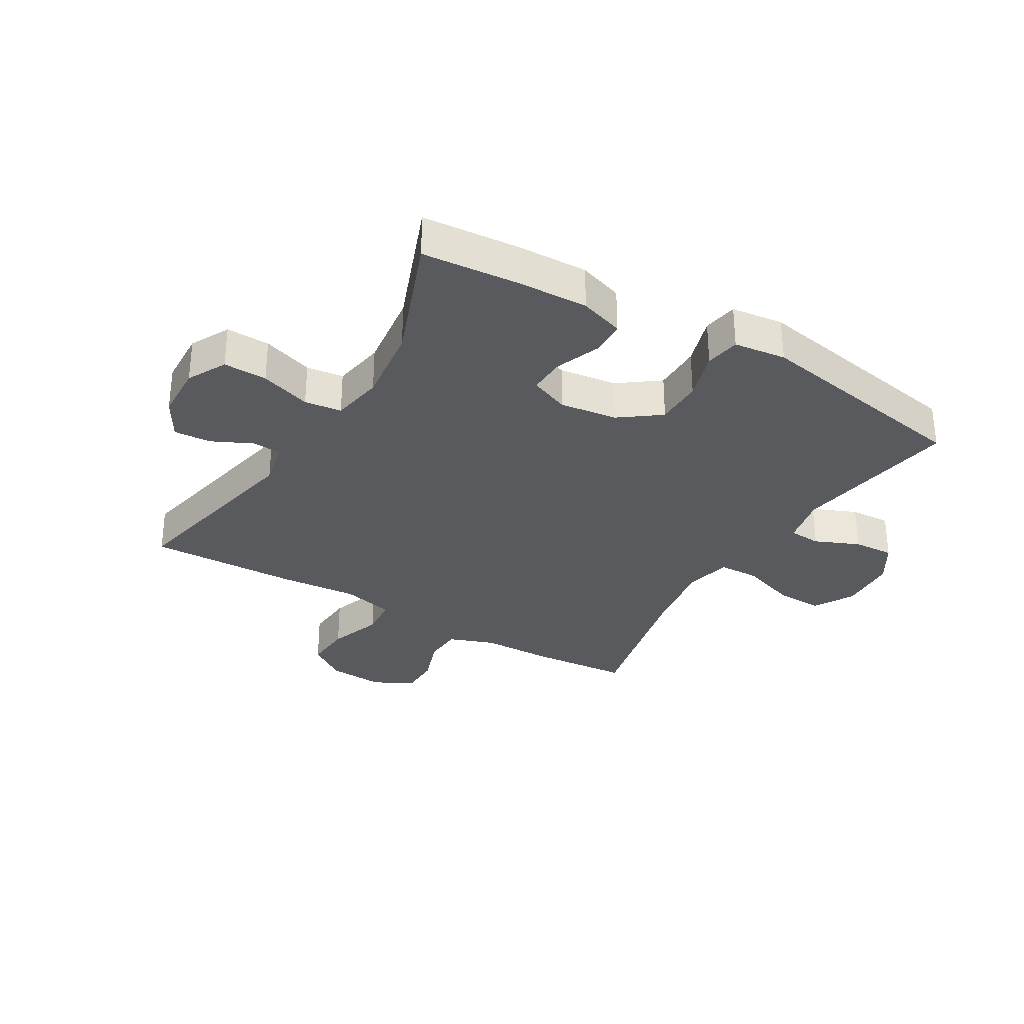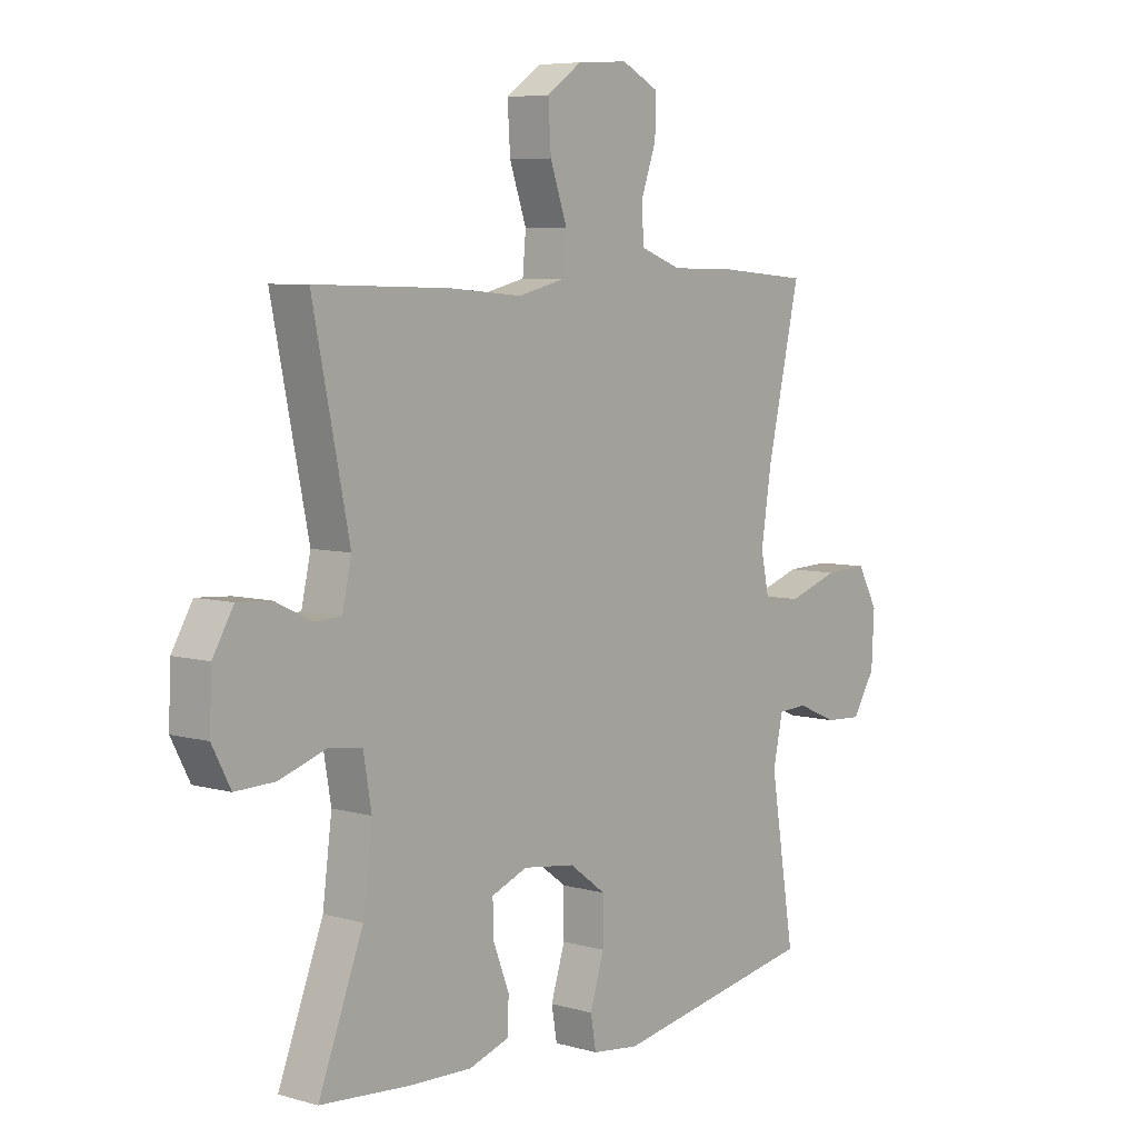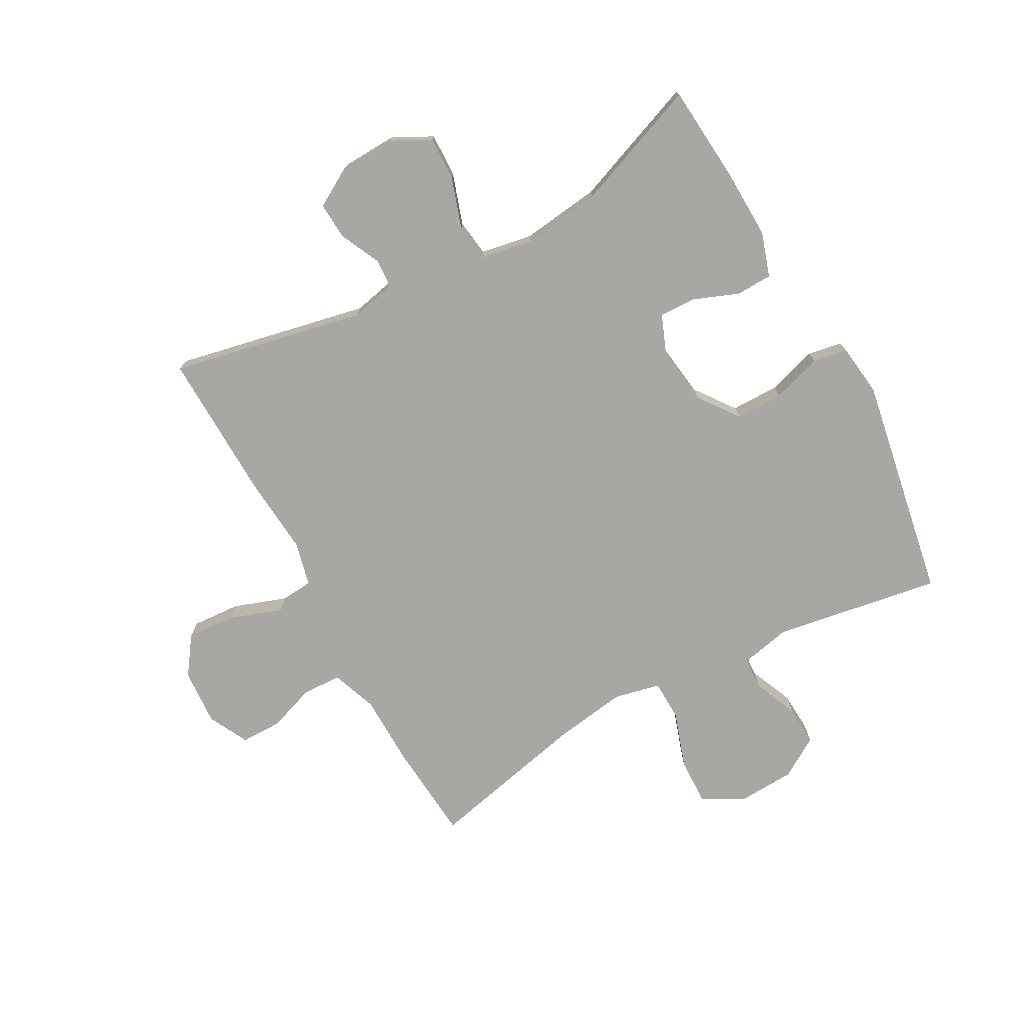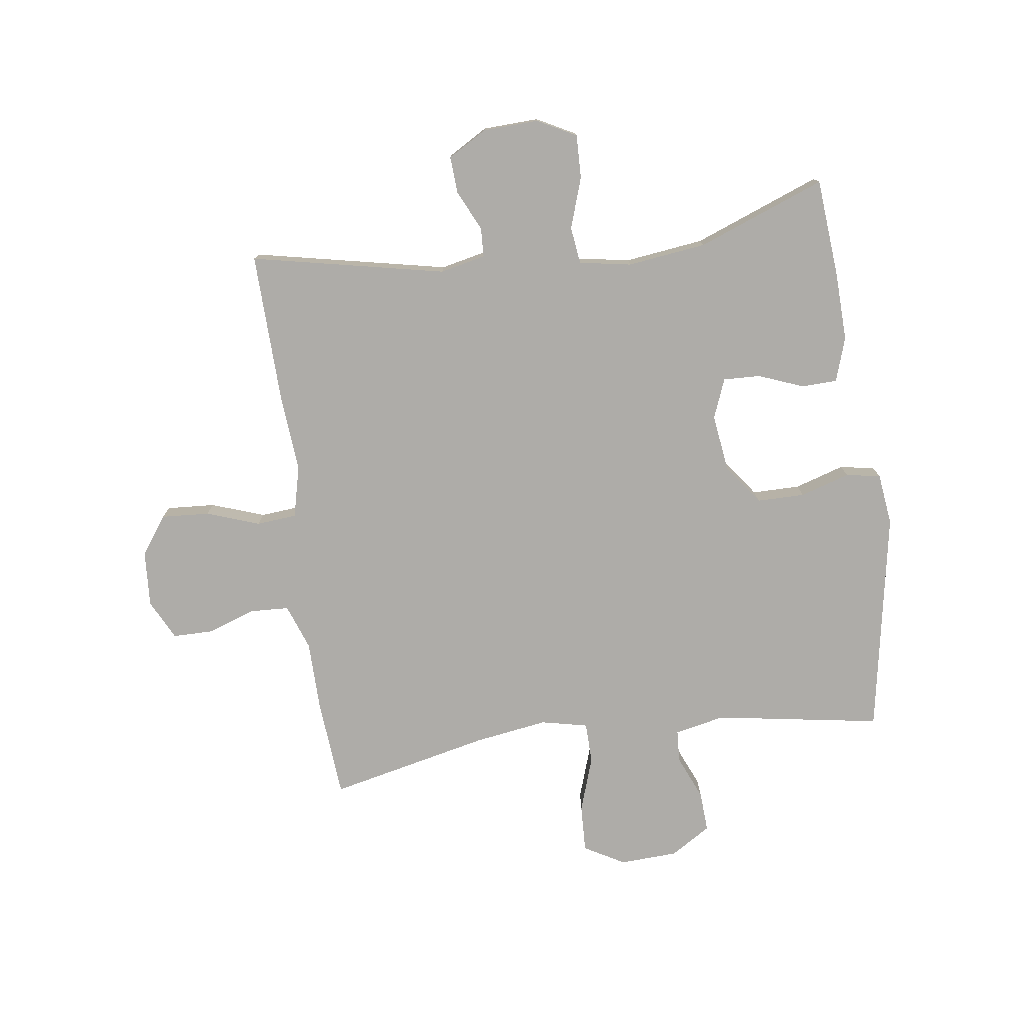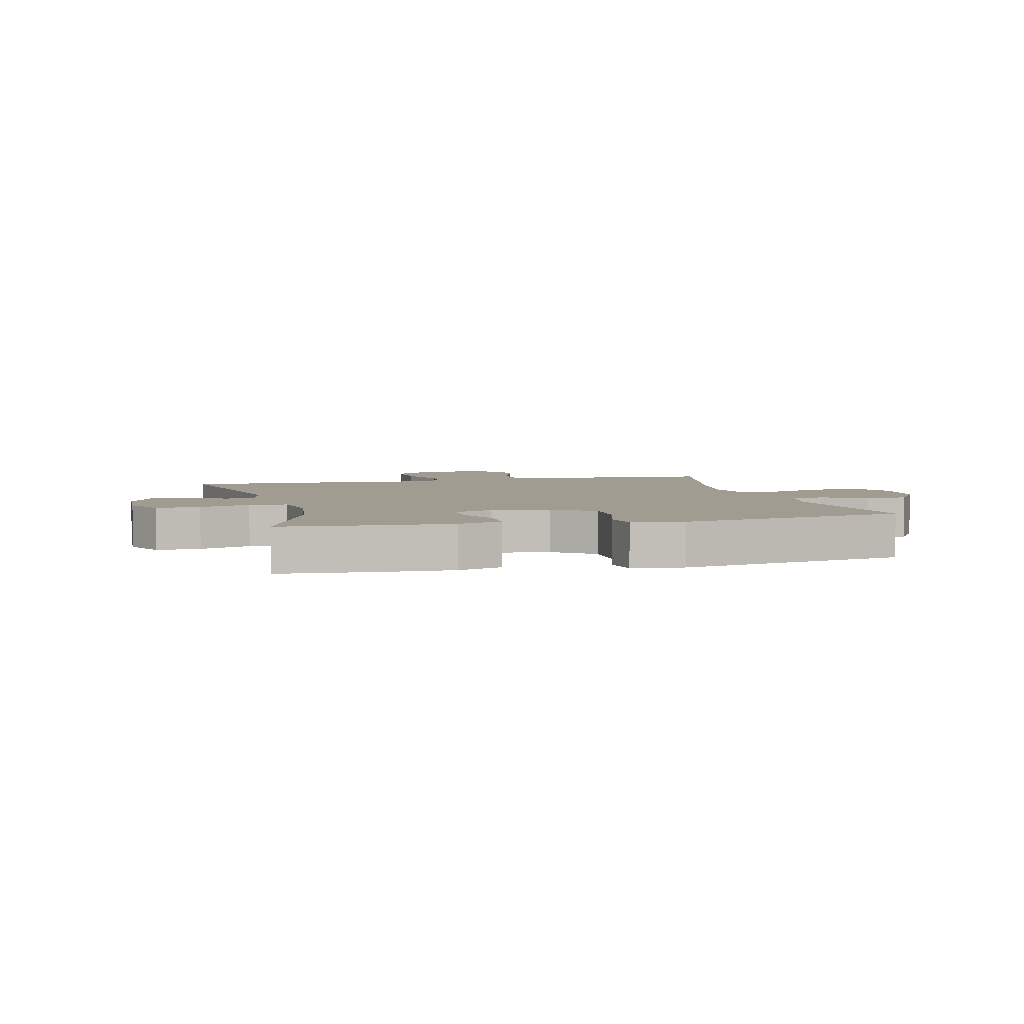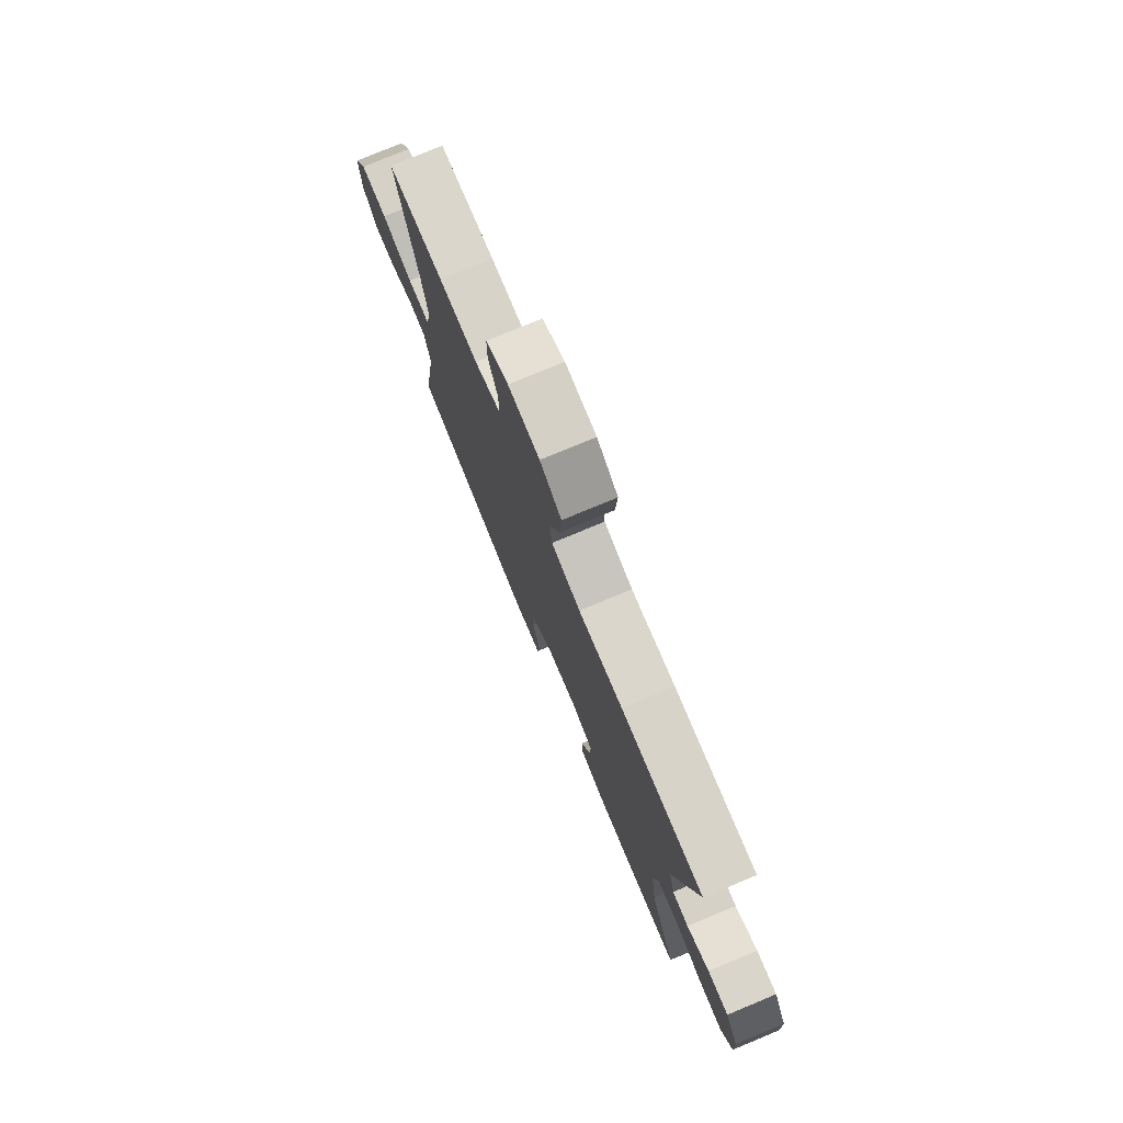
<metadata>
{"format":"obj","ext":"obj","renderer":"f3d","projection":"perspective","resolution":1024,"background":"white","views":[{"elev":-31.5,"azim":149.2,"up":"+Y"},{"elev":6.5,"azim":129.7,"up":"+Z"},{"elev":-74.8,"azim":118.6,"up":"+Y"},{"elev":-76.9,"azim":97.7,"up":"+Y"},{"elev":4.5,"azim":165.8,"up":"+Y"},{"elev":77.5,"azim":67.4,"up":"+Z"}]}
</metadata>
<code>
v 0.5 0.07 -0.5
v 0.335 0.07 -0.514
v 0.22 0.07 -0.518
v 0.146 0.07 -0.494
v 0.144 0.07 -0.434
v 0.173 0.07 -0.359
v 0.175 0.07 -0.297
v 0.109 0.07 -0.271
v 0.013 0.07 -0.284
v -0.054 0.07 -0.334
v -0.054 0.07 -0.414
v -0.028 0.07 -0.497
v -0.038 0.07 -0.555
v -0.125 0.07 -0.566
v -0.5 0.07 -0.5
v -0.455 0.07 -0.221
v -0.473 0.07 -0.137
v -0.527 0.07 -0.134
v -0.601 0.07 -0.166
v -0.669 0.07 -0.17
v -0.711 0.07 -0.103
v -0.716 0.07 -0.006
v -0.678 0.07 0.062
v -0.598 0.07 0.059
v -0.505 0.07 0.028
v -0.437 0.07 0.03
v -0.42 0.07 0.108
v -0.439 0.07 0.231
v -0.5 0.07 0.5
v -0.332 0.07 0.514
v -0.215 0.07 0.516
v -0.139 0.07 0.544
v -0.136 0.07 0.609
v -0.164 0.07 0.688
v -0.164 0.07 0.757
v -0.097 0.07 0.791
v -0.003 0.07 0.785
v 0.061 0.07 0.74
v 0.056 0.07 0.659
v 0.025 0.07 0.57
v 0.031 0.07 0.503
v 0.118 0.07 0.482
v 0.251 0.07 0.493
v 0.5 0.07 0.5
v 0.433 0.07 0.175
v 0.45 0.07 0.099
v 0.499 0.07 0.097
v 0.566 0.07 0.129
v 0.628 0.07 0.133
v 0.666 0.07 0.068
v 0.67 0.07 -0.025
v 0.636 0.07 -0.09
v 0.563 0.07 -0.088
v 0.478 0.07 -0.06
v 0.416 0.07 -0.068
v 0.401 0.07 -0.155
v 0.418 0.07 -0.287
v 0.5 0 -0.5
v 0.335 0 -0.514
v 0.22 0 -0.518
v 0.146 0 -0.494
v 0.144 0 -0.434
v 0.173 0 -0.359
v 0.175 0 -0.297
v 0.109 0 -0.271
v 0.013 0 -0.284
v -0.054 0 -0.334
v -0.054 0 -0.414
v -0.028 0 -0.497
v -0.038 0 -0.555
v -0.125 0 -0.566
v -0.5 0 -0.5
v -0.455 0 -0.221
v -0.473 0 -0.137
v -0.527 0 -0.134
v -0.601 0 -0.166
v -0.669 0 -0.17
v -0.711 0 -0.103
v -0.716 0 -0.006
v -0.678 0 0.062
v -0.598 0 0.059
v -0.505 0 0.028
v -0.437 0 0.03
v -0.42 0 0.108
v -0.439 0 0.231
v -0.5 0 0.5
v -0.332 0 0.514
v -0.215 0 0.516
v -0.139 0 0.544
v -0.136 0 0.609
v -0.164 0 0.688
v -0.164 0 0.757
v -0.097 0 0.791
v -0.003 0 0.785
v 0.061 0 0.74
v 0.056 0 0.659
v 0.025 0 0.57
v 0.031 0 0.503
v 0.118 0 0.482
v 0.251 0 0.493
v 0.5 0 0.5
v 0.433 0 0.175
v 0.45 0 0.099
v 0.499 0 0.097
v 0.566 0 0.129
v 0.628 0 0.133
v 0.666 0 0.068
v 0.67 0 -0.025
v 0.636 0 -0.09
v 0.563 0 -0.088
v 0.478 0 -0.06
v 0.416 0 -0.068
v 0.401 0 -0.155
v 0.418 0 -0.287
f 52 53 54
f 51 52 54
f 50 51 54
f 49 50 54
f 48 49 54
f 47 48 54
f 46 47 54 55
f 45 46 55
f 42 43 44 45
f 45 55 56
f 42 45 56
f 41 42 56
f 38 39 40
f 37 38 40
f 36 37 40
f 35 36 40
f 34 35 40
f 33 34 40
f 32 33 40 41
f 41 56 57
f 32 41 57
f 31 32 57
f 31 57 1
f 30 31 1
f 29 30 1
f 28 29 1
f 23 24 25
f 22 23 25
f 21 22 25
f 20 21 25
f 19 20 25
f 18 19 25
f 17 18 25 26
f 16 17 26 27
f 14 15 16
f 13 14 16
f 12 13 16
f 11 12 16
f 10 11 16 27
f 4 5 6
f 3 4 6
f 2 3 6
f 1 2 6
f 1 6 7
f 28 1 7
f 9 10 27 28
f 8 9 28
f 7 8 28
f 111 110 109
f 111 109 108
f 111 108 107
f 111 107 106
f 111 106 105
f 111 105 104
f 112 111 104 103
f 112 103 102
f 102 101 100 99
f 113 112 102
f 113 102 99
f 113 99 98
f 97 96 95
f 97 95 94
f 97 94 93
f 97 93 92
f 97 92 91
f 97 91 90
f 98 97 90 89
f 114 113 98
f 114 98 89
f 114 89 88
f 58 114 88
f 58 88 87
f 58 87 86
f 58 86 85
f 82 81 80
f 82 80 79
f 82 79 78
f 82 78 77
f 82 77 76
f 82 76 75
f 83 82 75 74
f 84 83 74 73
f 73 72 71
f 73 71 70
f 73 70 69
f 73 69 68
f 84 73 68 67
f 63 62 61
f 63 61 60
f 63 60 59
f 63 59 58
f 64 63 58
f 64 58 85
f 85 84 67 66
f 85 66 65
f 85 65 64
f 1 58 59 2
f 2 59 60 3
f 3 60 61 4
f 4 61 62 5
f 5 62 63 6
f 6 63 64 7
f 7 64 65 8
f 8 65 66 9
f 9 66 67 10
f 10 67 68 11
f 11 68 69 12
f 12 69 70 13
f 13 70 71 14
f 14 71 72 15
f 15 72 73 16
f 16 73 74 17
f 17 74 75 18
f 18 75 76 19
f 19 76 77 20
f 20 77 78 21
f 21 78 79 22
f 22 79 80 23
f 23 80 81 24
f 24 81 82 25
f 25 82 83 26
f 26 83 84 27
f 27 84 85 28
f 28 85 86 29
f 29 86 87 30
f 30 87 88 31
f 31 88 89 32
f 32 89 90 33
f 33 90 91 34
f 34 91 92 35
f 35 92 93 36
f 36 93 94 37
f 37 94 95 38
f 38 95 96 39
f 39 96 97 40
f 40 97 98 41
f 41 98 99 42
f 42 99 100 43
f 43 100 101 44
f 44 101 102 45
f 45 102 103 46
f 46 103 104 47
f 47 104 105 48
f 48 105 106 49
f 49 106 107 50
f 50 107 108 51
f 51 108 109 52
f 52 109 110 53
f 53 110 111 54
f 54 111 112 55
f 55 112 113 56
f 56 113 114 57
f 57 114 58 1

</code>
